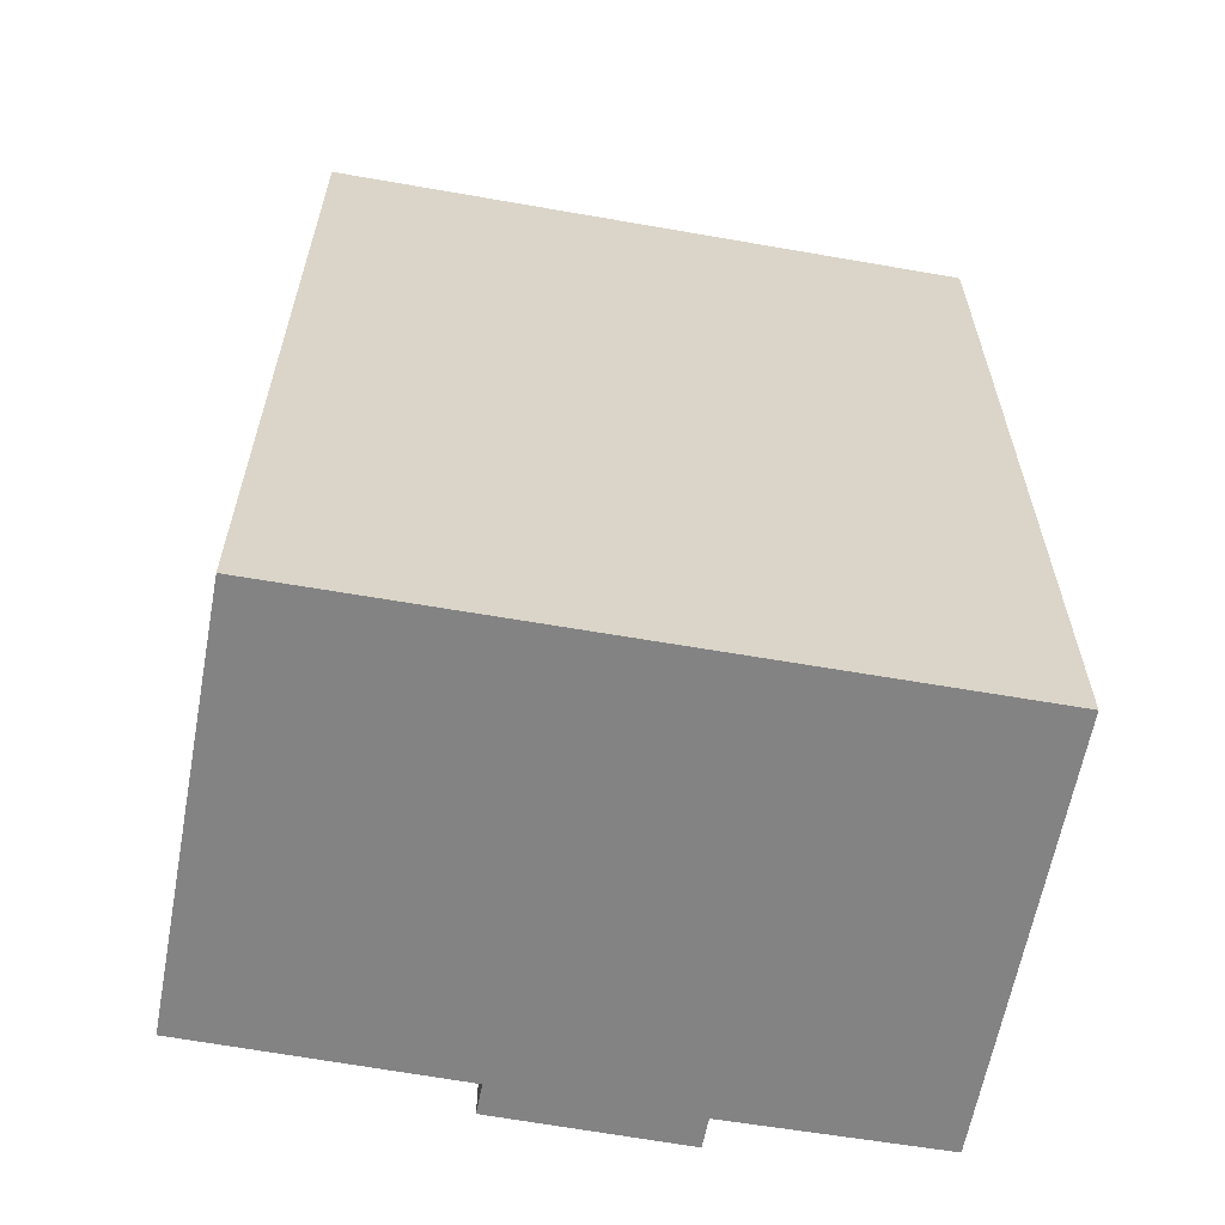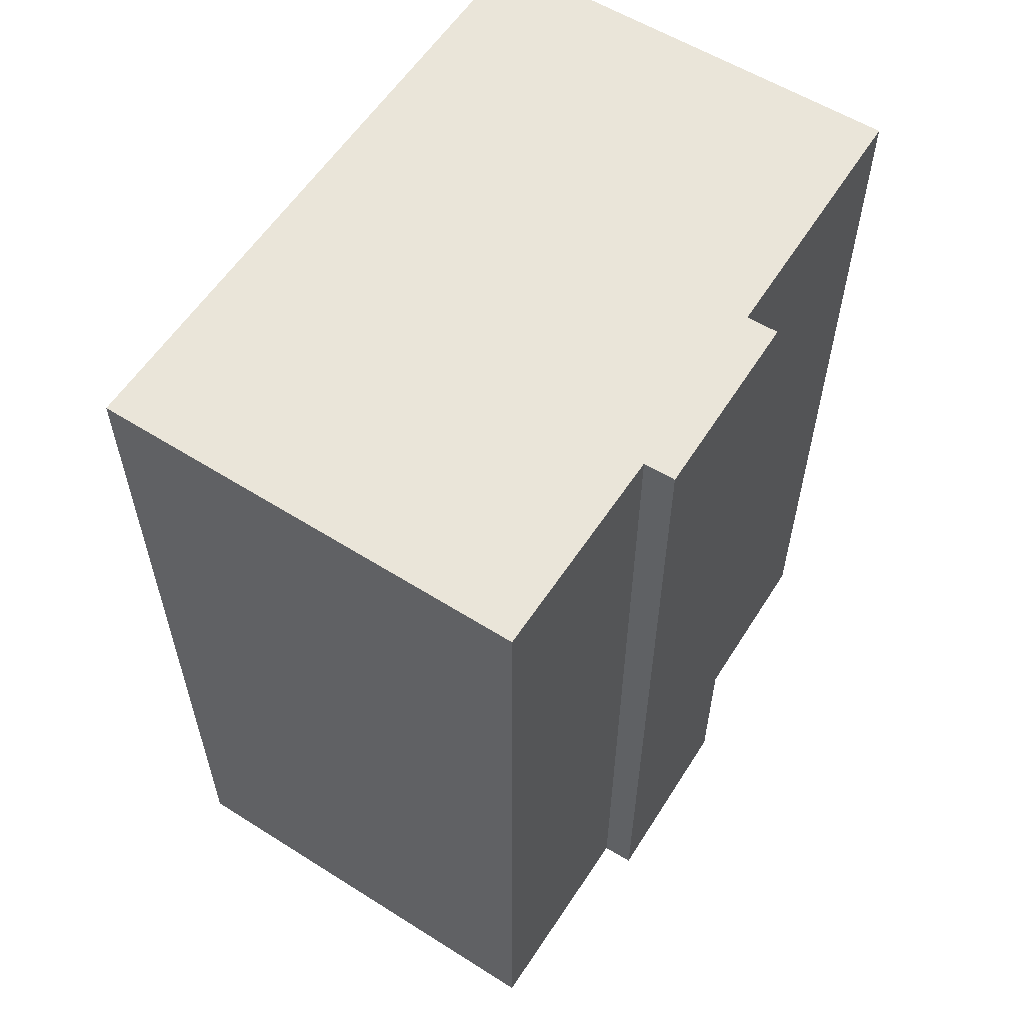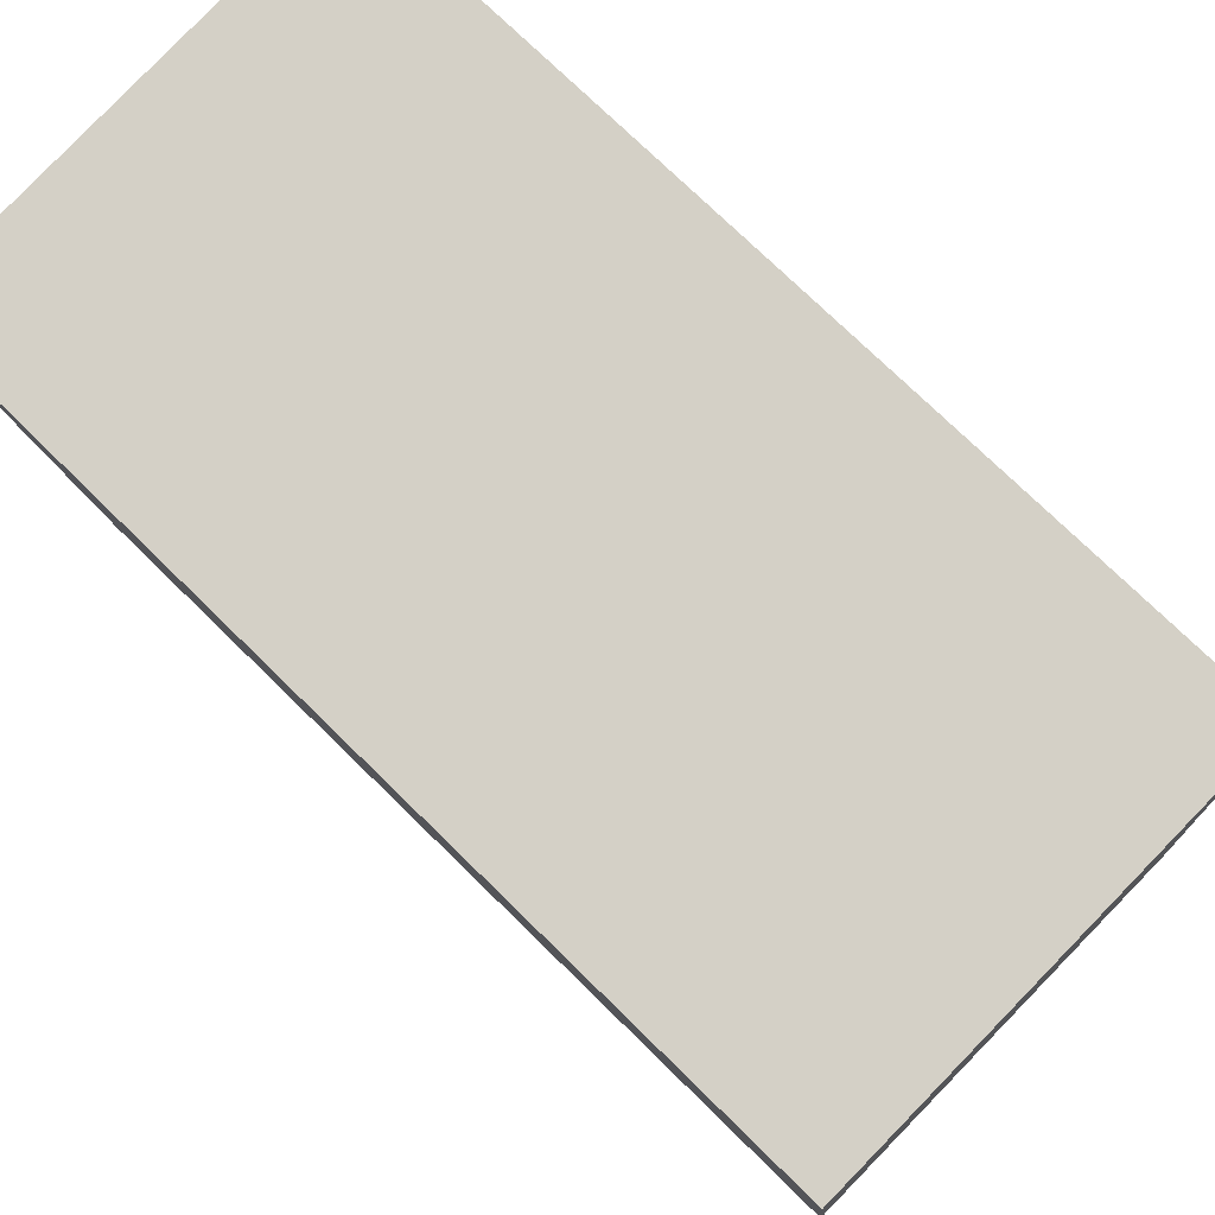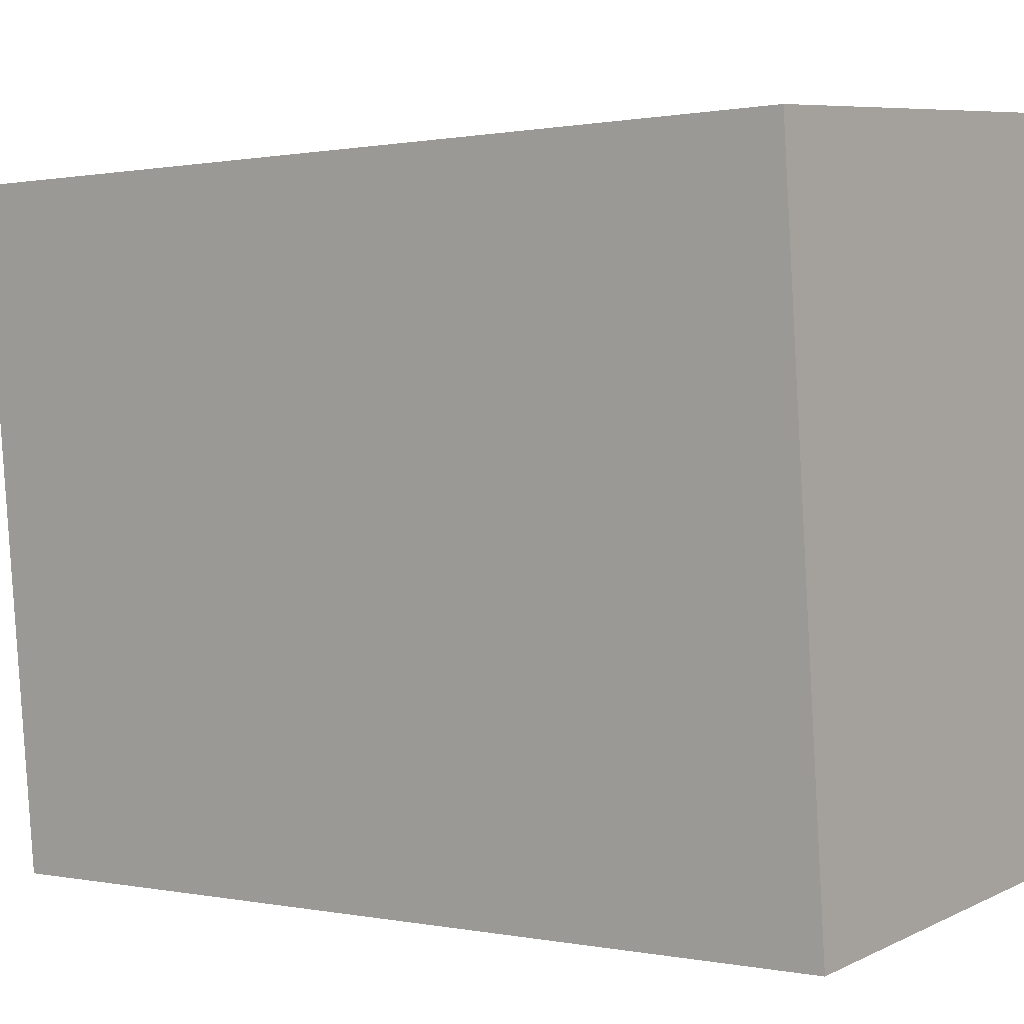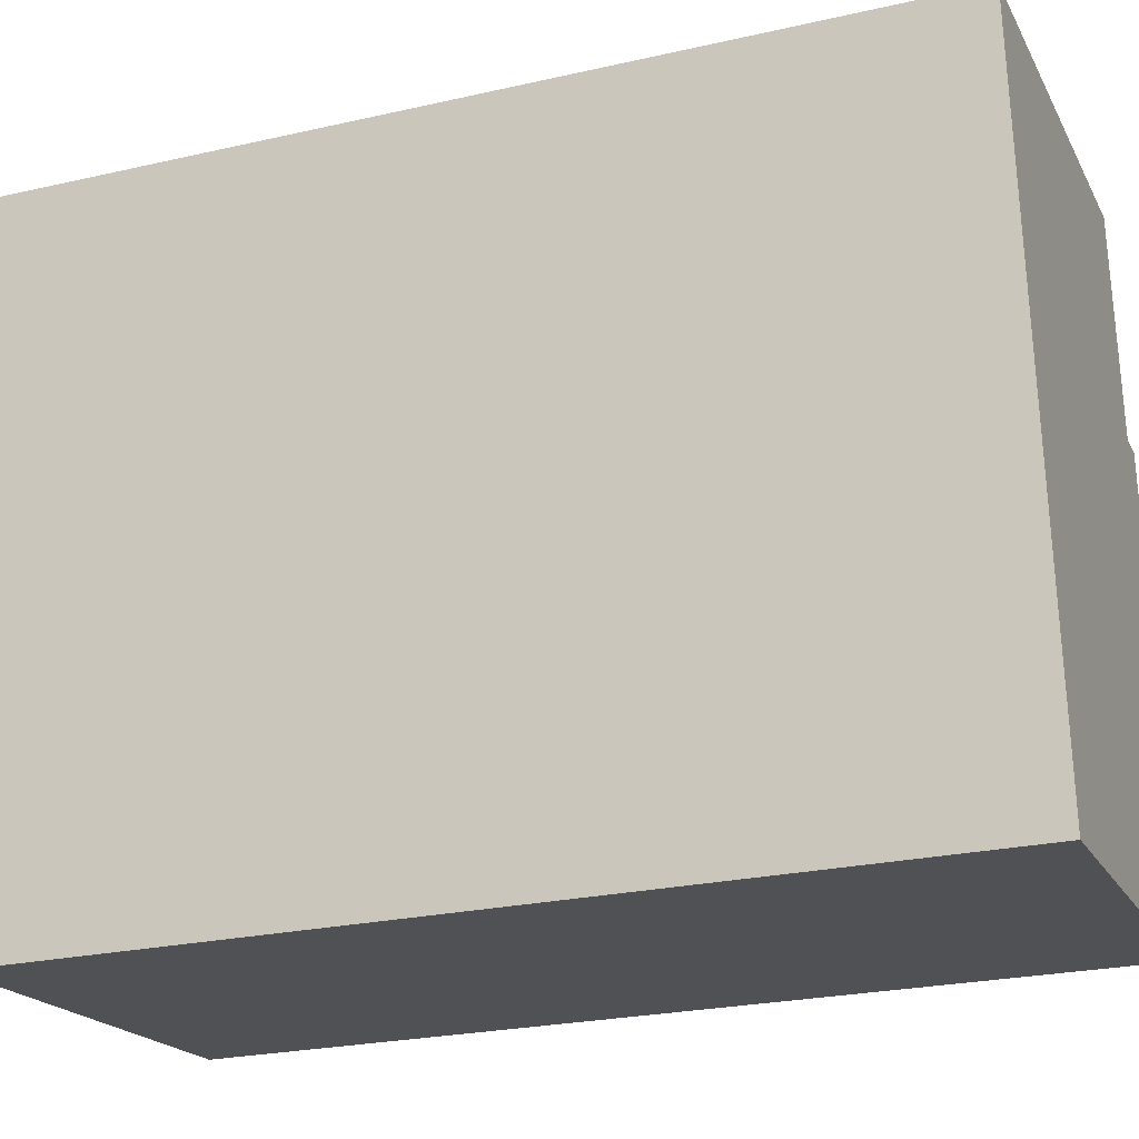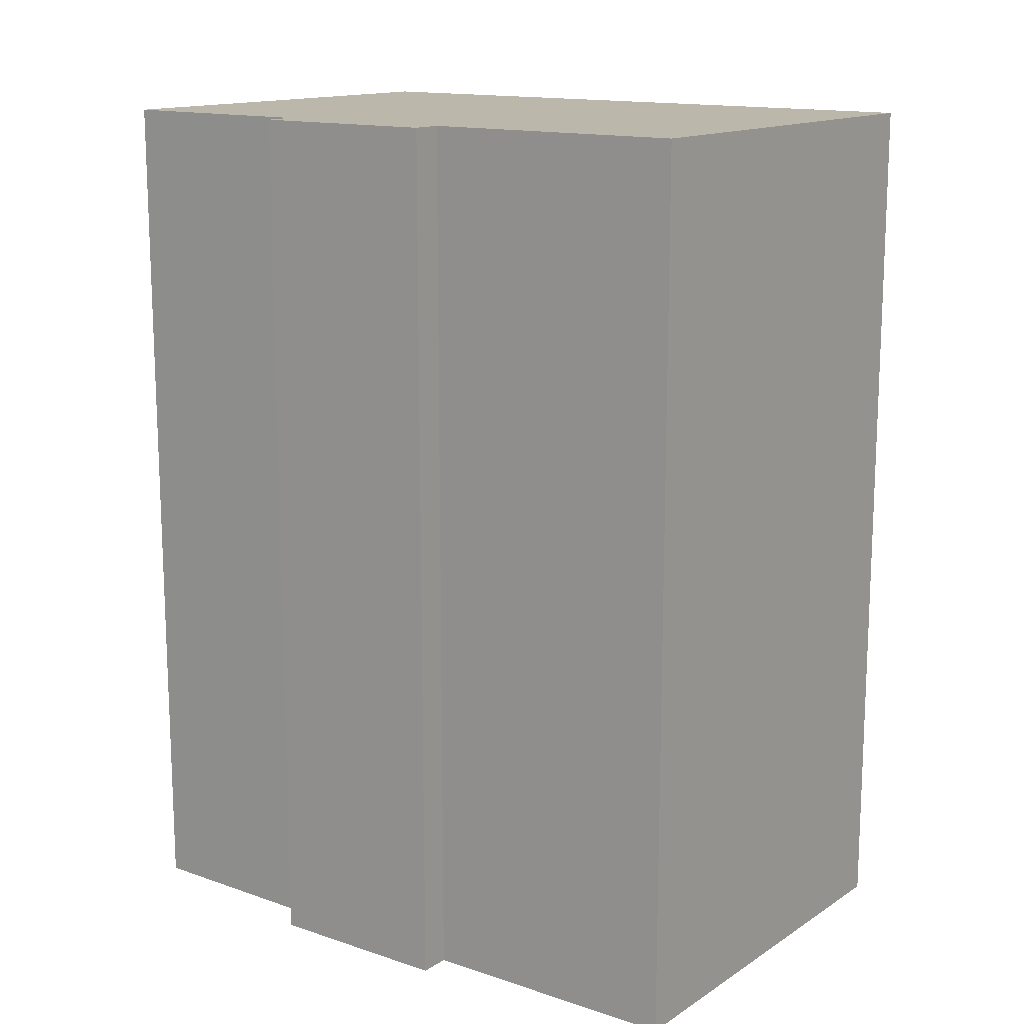
<metadata>
{"format":"obj","ext":"obj","renderer":"f3d","projection":"perspective","resolution":1024,"background":"white","views":[{"elev":-61.1,"azim":-105.6,"up":"+Y"},{"elev":58.6,"azim":27.4,"up":"+Y"},{"elev":74.3,"azim":-45.5,"up":"+Z"},{"elev":0.6,"azim":-53.3,"up":"+Z"},{"elev":-24.6,"azim":-69.5,"up":"+Z"},{"elev":14.3,"azim":121.5,"up":"+Y"}]}
</metadata>
<code>
v  0 0 0
v  11.56 2.626e-16 -4.288
v  11.01 -6.739e-17 1.1
v  1.608 1.028e-15 -16.78
v  12.35 2.586e-16 -4.223
v  11.95 5.566e-16 -9.09
v  12.5 9.706e-16 -15.85
v  12.75 5.526e-16 -9.025
v  0.0004747 22.31 -0.0007057
v  11.01 22.31 1.1
v  11.56 22.31 -4.289
v  12.35 22.31 -4.223
v  12.75 22.31 -9.026
v  11.95 22.31 -9.09
v  12.5 22.31 -15.85
v  1.609 22.31 -16.78
g defaultobject
f 1 2 3
f 2 1 4
f 2 4 5
f 5 4 6
f 6 4 7
f 8 5 6
f 3 9 1
f 9 3 10
f 2 10 3
f 10 2 11
f 5 11 2
f 11 5 12
f 8 12 5
f 12 8 13
f 14 8 6
f 8 14 13
f 7 14 6
f 14 7 15
f 16 7 4
f 7 16 15
f 9 4 1
f 4 9 16
f 13 14 12
f 10 16 9
f 16 10 15
f 15 10 11
f 15 11 14
f 14 11 12

</code>
